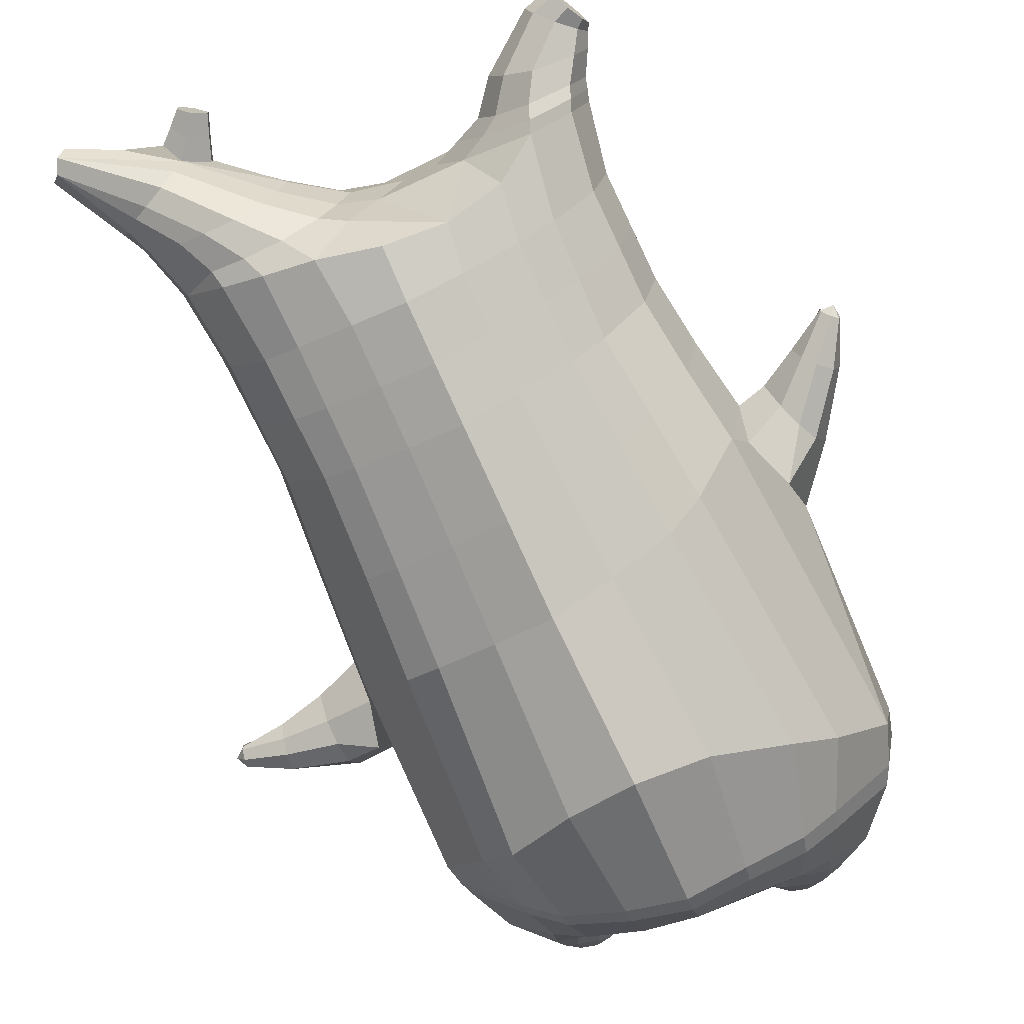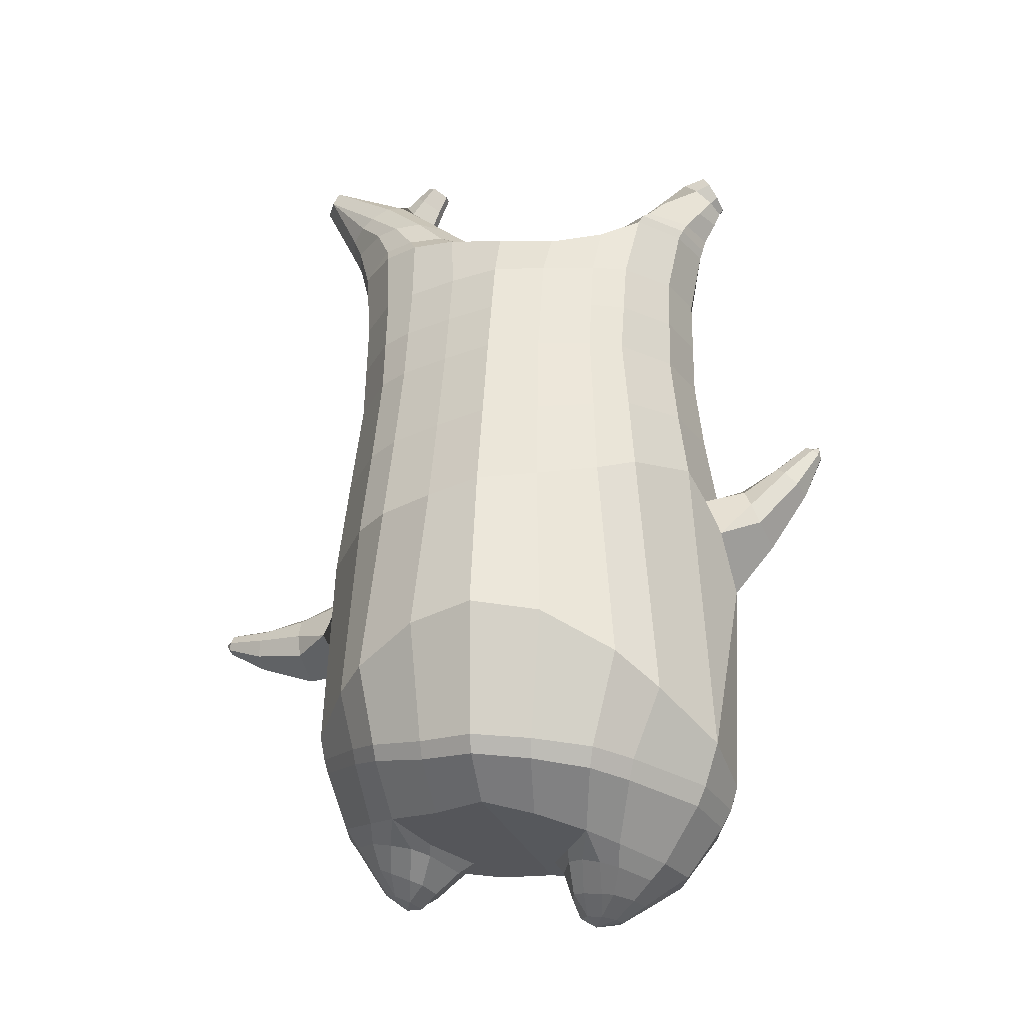
<metadata>
{"format":"obj","ext":"obj","renderer":"f3d","projection":"perspective","resolution":1024,"background":"white","views":[{"elev":-73.4,"azim":-154.6,"up":"+Z"},{"elev":-25.1,"azim":-164.6,"up":"+Y"}]}
</metadata>
<code>
o korok
v 0.01789 -0.732 0.2726
v 0 0.8235 0.2949
v -0.2028 -0.7857 0.2156
v -0.2624 0.8286 0.2479
v -0.2671 -0.8085 0.1794
v -0.3536 0.8846 0.195
v -0.3495 -0.8354 0.1083
v -0.4419 0.8762 0.1021
v -0.3866 -0.8414 0
v -0.48 0.8667 0
v -0.3545 -0.8362 -0.1133
v -0.4419 0.8761 -0.1021
v -0.2677 -0.8078 -0.2093
v -0.3536 0.8846 -0.195
v -0.2023 -0.7869 -0.2656
v -0.2624 0.8288 -0.2479
v 0.01878 -0.7316 -0.3726
v -0 0.8235 -0.2949
v 0 0.7091 0.3428
v -0.2452 0.7115 0.2795
v -0.3246 0.7138 0.2424
v -0.4157 0.7159 0.1312
v -0.45 0.7164 0
v -0.4157 0.7159 -0.1312
v -0.3246 0.7141 -0.2424
v -0.2452 0.7118 -0.2795
v -0 0.7091 -0.3428
v 0 0.4504 0.4
v -0.2452 0.4595 0.3303
v -0.3182 0.4635 0.2864
v -0.4157 0.4684 0.155
v -0.45 0.4708 0
v -0.4157 0.4687 -0.155
v -0.3182 0.464 -0.2864
v -0.2452 0.46 -0.3303
v -0 0.4505 -0.405
v 0 0.03742 0.465
v -0.2777 0.07061 0.3777
v -0.3588 0.1021 0.3236
v -0.4962 0.144 0
v -0.3583 0.09989 -0.3536
v -0.2763 0.07006 -0.4077
v -0.000391 0.0374 -0.495
v -0.1289 -0.7975 0.1349
v -0.06252 -0.7829 -0.01
v -0.1296 -0.7974 -0.1549
v -0.008047 -0.447 0.473
v -0.2733 -0.5427 0.3857
v -0.3516 -0.5715 0.3336
v -0.5148 -0.627 0
v -0.4041 -0.4911 -0.3636
v -0.3217 -0.4257 -0.4577
v -0.0108 -0.3189 -0.583
v 0.006139 -0.6312 0.3846
v -0.2472 -0.6586 0.3486
v -0.3215 -0.676 0.3023
v -0.4299 -0.7074 0.1636
v -0.4729 -0.7266 0
v -0.4462 -0.7186 -0.1636
v -0.3191 -0.6942 -0.3223
v -0.2445 -0.6826 -0.3986
v 0.008662 -0.6562 -0.4946
v 0.002074 -0.5839 0.4202
v -0.2589 -0.6181 0.3706
v -0.3359 -0.6339 0.3214
v -0.4478 -0.6634 0.1739
v -0.4969 -0.684 0
v -0.4683 -0.6747 -0.1739
v -0.3338 -0.6501 -0.3414
v -0.2567 -0.6393 -0.4206
v 0.004699 -0.6185 -0.5202
v -0.2262 -0.8966 0.08779
v -0.266 -0.903 0.04522
v -0.2815 -0.9055 -0.005
v -0.266 -0.903 -0.05522
v -0.2262 -0.8966 -0.09779
v -0.1225 -0.8795 -0.06921
v -0.122 -0.8797 0.05921
v -0.1046 -0.8769 -0.005
v -0.2124 -0.9348 0.03399
v -0.2232 -0.9366 0.01012
v -0.2124 -0.9348 -0.01374
v -0.1816 -0.9299 -0.03398
v -0.1198 -0.9199 0.01012
v -0.2539 -0.8513 0.1367
v -0.2548 -0.8503 -0.1629
v -0.3147 -0.8665 -0.0886
v -0.3383 -0.8704 -0.005
v -0.1258 -0.8171 -0.1264
v -0.3147 -0.8665 0.07496
v -0.1249 -0.8176 0.1064
v -0.08414 -0.8112 -0.01
v -0.1502 -0.8843 0.07381
v -0.1972 -0.8919 0.08703
v -0.1505 -0.8841 -0.08381
v -0.1972 -0.8919 -0.09703
v -0.1445 -0.9239 0.04336
v -0.1723 -0.9284 0.05151
v -0.1558 -0.9409 0.02
v -0.1445 -0.9239 -0.02311
v -0.2108 -0.8368 0.1518
v -0.1652 -0.8235 0.1374
v -0.1659 -0.823 -0.1574
v -0.2111 -0.8365 -0.1708
v -0.09631 -0.7538 0.2491
v -0.1362 0.8085 0.2807
v -0.1226 0.7091 0.3162
v -0.1226 0.4558 0.3726
v -0.1362 0.05222 0.4264
v -0.1407 -0.4914 0.4354
v -0.1219 -0.64 0.3716
v -0.1292 -0.5975 0.4004
v -0.09426 -0.7551 -0.3241
v -0.1362 0.8085 -0.2807
v -0.1226 0.7091 -0.3162
v -0.1226 0.4562 -0.3726
v -0.138 0.05031 -0.4564
v -0.1667 -0.3436 -0.5454
v -0.1194 -0.6655 -0.4516
v -0.1271 -0.6257 -0.4754
v -0.5359 -0.1216 0
v -0.6317 -0.006759 0.005037
v -0.5616 0.159 0.007036
v -0.6152 0.02986 -0.0762
v -0.5966 0.07595 -0.08759
v -0.5968 0.07515 0.1017
v -0.6151 0.02974 0.09028
v -0.7093 0.142 -0.04026
v -0.681 0.1703 -0.05211
v -0.723 0.1283 0.007037
v -0.6448 0.2059 0.007037
v -0.6815 0.1696 0.06618
v -0.7094 0.1416 0.05433
v -0.7635 0.2303 -0.01188
v -0.75 0.2433 -0.01662
v -0.7671 0.2269 0.007037
v -0.734 0.2585 0.007037
v -0.75 0.2433 0.03069
v -0.7635 0.2303 0.02595
v -0.7644 0.2572 0.007037
v -0.5773 0.1227 -0.06252
v -0.6589 0.1921 -0.03129
v -0.7348 0.2578 -0.005271
v -0.4785 0.09031 0.1052
v -0.5776 0.1217 0.078
v -0.6599 0.1912 0.04677
v -0.7348 0.2578 0.02075
v -0.5069 -0.02015 0.1468
v -0.1491 -0.3264 0.4444
v -0.01644 -0.2382 0.4848
v -0.4597 -0.5952 0.1913
v -0.4597 0.1379 0.1913
v -0.5263 -0.0169 -0.1411
v -0.4852 0.09096 -0.1053
v -0.4598 0.1372 -0.1913
v -0.5036 -0.5788 -0.1913
v 0.2714 -0.721 0.2156
v 0.2474 0.866 0.261
v 0.3444 -0.7092 0.1794
v 0.3386 0.873 0.215
v 0.4344 -0.6903 0.1083
v 0.4293 0.8751 0.1194
v 0.4705 -0.6799 -0
v 0.4614 0.8648 -0
v 0.4391 -0.6887 -0.1133
v 0.3437 -0.7101 -0.2094
v 0.3386 0.8729 -0.215
v 0.2704 -0.7214 -0.2656
v 0.2474 0.866 -0.261
v 0.2452 0.708 0.2795
v 0.3246 0.7068 0.2424
v 0.4157 0.7058 0.1312
v 0.45 0.7055 -0
v 0.4157 0.7058 -0.1312
v 0.3246 0.7067 -0.2424
v 0.2452 0.7078 -0.2795
v 0.2452 0.4451 0.3303
v 0.3182 0.4431 0.2864
v 0.4157 0.4407 0.155
v 0.45 0.4395 -0
v 0.4157 0.4406 -0.155
v 0.3182 0.4429 -0.2864
v 0.2452 0.4449 -0.3303
v 0.2628 0.01312 0.3777
v 0.3438 -0.001743 0.3236
v 0.5008 -0.02396 -0
v 0.3446 -0.000717 -0.3536
v 0.2655 0.01341 -0.4077
v 0.2117 -0.7568 0.1349
v 0.1431 -0.7695 -0.01
v 0.2095 -0.7573 -0.1549
v 0.2618 -0.4988 0.3857
v 0.3422 -0.4989 0.3336
v 0.5094 -0.4746 -0
v 0.3758 -0.4279 -0.3636
v 0.297 -0.4031 -0.4577
v 0.2662 -0.5943 0.3486
v 0.3433 -0.5762 0.3023
v 0.4558 -0.5514 0.1636
v 0.5026 -0.5462 -0
v 0.4752 -0.5578 -0.1636
v 0.3474 -0.5972 -0.3223
v 0.2702 -0.6202 -0.3986
v 0.2659 -0.5594 0.3706
v 0.3437 -0.5429 0.3214
v 0.4579 -0.5201 0.1739
v 0.5104 -0.5129 -0
v 0.4816 -0.5264 -0.1739
v 0.3478 -0.5657 -0.3414
v 0.2699 -0.5876 -0.4206
v 0.3545 -0.7936 0.08779
v 0.3919 -0.7798 0.04522
v 0.4065 -0.7746 -0.005
v 0.3919 -0.7799 -0.05522
v 0.3544 -0.7938 -0.09779
v 0.2554 -0.8316 -0.06921
v 0.2568 -0.8316 0.05921
v 0.2406 -0.8382 -0.005
v 0.3646 -0.8314 0.03399
v 0.3746 -0.8271 0.01012
v 0.3648 -0.8312 -0.01374
v 0.3363 -0.8437 -0.03398
v 0.2791 -0.8688 0.01012
v 0.3542 -0.7455 0.1367
v 0.353 -0.7469 -0.1629
v 0.4162 -0.7307 -0.0886
v 0.439 -0.7238 -0.005
v 0.2183 -0.7766 -0.1264
v 0.4162 -0.7308 0.07496
v 0.2207 -0.7773 0.1064
v 0.1808 -0.7904 -0.01
v 0.2831 -0.8213 0.07381
v 0.3272 -0.8043 0.08703
v 0.2821 -0.8214 -0.08381
v 0.327 -0.8043 -0.09703
v 0.3017 -0.8588 0.04336
v 0.3273 -0.8476 0.05151
v 0.3219 -0.8669 0.02
v 0.3018 -0.8588 -0.02311
v 0.3055 -0.7565 0.1518
v 0.2582 -0.7645 0.1374
v 0.2571 -0.765 -0.1574
v 0.3049 -0.7569 -0.1708
v 0.141 -0.735 0.2491
v 0.1362 0.8535 0.2807
v 0.1226 0.7091 0.3162
v 0.1226 0.447 0.3726
v 0.1362 0.02487 0.4264
v 0.1274 -0.4795 0.4354
v 0.1361 -0.6206 0.3716
v 0.1344 -0.5787 0.4004
v 0.1435 -0.7347 -0.3241
v 0.1362 0.8535 -0.2807
v 0.1226 0.7091 -0.3162
v 0.1226 0.4468 -0.3726
v 0.1332 0.02571 -0.4564
v 0.1432 -0.343 -0.5454
v 0.139 -0.6453 -0.4516
v 0.1373 -0.6091 -0.4754
v 0.4959 -0.2374 -0
v 0.5941 -0.2433 0.005036
v 0.6046 -0.06336 0.007036
v 0.5968 -0.201 -0.0762
v 0.599 -0.1514 -0.08759
v 0.5991 -0.1514 0.1017
v 0.5967 -0.201 0.09028
v 0.7257 -0.177 -0.04026
v 0.7192 -0.1376 -0.05211
v 0.7289 -0.1961 0.007036
v 0.7106 -0.08792 0.007036
v 0.7192 -0.138 0.06618
v 0.7256 -0.1772 0.05433
v 0.8212 -0.1386 -0.01188
v 0.8178 -0.1202 -0.01662
v 0.822 -0.1435 0.007036
v 0.8139 -0.09846 0.007036
v 0.8178 -0.1202 0.03069
v 0.8212 -0.1386 0.02595
v 0.8376 -0.1174 0.007036
v 0.602 -0.1024 -0.06252
v 0.714 -0.1076 -0.0313
v 0.814 -0.0995 -0.005272
v 0.4816 -0.08645 0.1052
v 0.6017 -0.1025 0.078
v 0.7142 -0.1081 0.04677
v 0.814 -0.0995 0.02075
v 0.4893 -0.1791 0.1468
v 0.1167 -0.3263 0.4444
v 0.4492 -0.4909 0.1913
v 0.4625 -0.02107 0.1913
v 0.5101 -0.1792 -0.1411
v 0.4883 -0.08671 -0.1053
v 0.4625 -0.02072 -0.1913
v 0.4868 -0.4737 -0.1913
v -0.2036 0.8835 -0.1131
v -0.1386 0.8835 0
v -0.2036 0.8835 0.1131
v 0.05122 0.8835 0.197
v -0.01378 0.8835 0.09849
v -0.06378 0.8835 0
v -0.01378 0.8835 -0.09849
v 0.05122 0.8835 -0.197
v -0.4619 0.925 0.08368
v -0.3736 0.9342 0.1531
v -0.495 0.9152 0
v -0.4619 0.925 -0.08368
v -0.3736 0.9343 -0.1531
v -0.2986 0.9335 0.08655
v -0.2986 0.9335 -0.08655
v -0.2586 0.9335 0
v -0.4932 0.9716 0.05951
v -0.4067 0.9864 0.11
v -0.5236 0.9663 0
v -0.4932 0.9716 -0.05951
v -0.4067 0.9864 -0.11
v -0.3469 0.9964 0.05498
v -0.3469 0.9964 -0.05498
v -0.315 1.002 0
v 0.3861 0.9835 0.1629
v 0.3277 0.9835 0.1879
v 0.4642 0.9833 0.08817
v 0.4916 0.9833 0
v 0.4642 0.9833 -0.08817
v 0.3861 0.9835 -0.1629
v 0.3277 0.9835 -0.1879
v 0.2591 0.9835 -0.1915
v 0.2591 0.9835 0.1915
v 0.2015 0.9835 -0.1418
v 0.2015 0.9835 0.1418
v 0.1727 0.9835 0.07092
v 0.1547 0.9835 0
v 0.1727 0.9835 -0.07092
v 0.4556 1.06 0.1018
v 0.4225 1.075 0.1174
v 0.4898 1.039 0.06613
v 0.5153 1.032 0
v 0.4898 1.039 -0.06613
v 0.4556 1.06 -0.1018
v 0.4225 1.075 -0.1174
v 0.3751 1.097 -0.1197
v 0.3751 1.097 0.1197
v 0.3425 1.113 -0.08864
v 0.3425 1.113 0.08864
v 0.5729 1.204 0.03311
v 0.5949 1.19 0
v 0.5729 1.204 -0.03311
v 0.5572 1.235 0.03065
v 0.5409 1.244 0
v 0.5572 1.235 -0.03065
v -0.3636 0.9094 -0.1836
v -0.2586 0.9085 -0.1018
v -0.2586 0.9085 0.1018
v -0.3636 0.9093 0.1836
v -0.4519 0.9004 0.09521
v -0.488 0.8907 0
v -0.1986 0.9085 0
v -0.4519 0.9003 -0.09521
v 0.1102 0.9085 0.1549
v 0.07219 0.9085 0.08421
v 0.3477 0.9083 0.1935
v 0.1872 0.9085 -0.2208
v 0.2716 0.9085 -0.2231
v 0.04844 0.9085 0
v 0.07219 0.9085 -0.08421
v 0.3477 0.9083 -0.1935
v 0.4293 0.8751 -0.1194
v 0.1102 0.9085 -0.1549
v 0.2716 0.9085 0.2231
v 0.1872 0.9085 0.2208
v -0.5217 1.014 0.0369
v -0.4866 1.049 0.05175
v -0.5379 0.9982 0
v -0.5217 1.014 -0.0369
v -0.4866 1.049 -0.05175
v -0.4534 1.082 0.03564
v -0.4534 1.082 -0.03564
v -0.4413 1.094 0
v -0.5398 1.028 0.0369
v -0.5223 1.063 0.05175
v -0.5479 1.012 0
v -0.5398 1.028 -0.0369
v -0.5223 1.063 -0.05175
v -0.5057 1.096 0.03564
v -0.5057 1.096 -0.03564
v -0.4996 1.109 0
v 0.3261 1.12 -0.04427
v 0.2685 1.202 0.03542
v 0.2685 1.202 -0.03542
v 0.3515 1.163 -0.01408
v 0.3515 1.163 0.01408
v 0.291 1.218 0.01276
v 0.291 1.218 -0.01276
v 0.2389 1.182 -0.01129
v 0.2389 1.182 0.01129
v 0.4349 1.19 0
v 0.2769 1.09 0.01219
v 0.2769 1.09 -0.01219
v 0.3261 1.12 0.04425
v 0.297 1.162 -0.03985
v 0.321 1.19 0.01351
v 0.321 1.19 -0.01351
v 0.2969 1.162 0.03984
v 0.2582 1.137 -0.01184
v 0.2582 1.137 0.01184
v 0 0.2439 0.4325
v -0.2624 0.2649 0.354
v -0.3394 0.2825 0.305
v -0.4693 0.3064 0
v -0.3391 0.2816 -0.32
v -0.2614 0.2648 -0.369
v -0.000265 0.244 -0.45
v -0.1294 0.2539 0.3995
v -0.1306 0.2531 -0.4145
v -0.4354 0.3024 0.1732
v -0.4354 0.3022 -0.1732
v 0.2525 0.2289 0.354
v 0.3295 0.2205 0.305
v 0.4762 0.2077 -0
v 0.33 0.2209 -0.32
v 0.2542 0.229 -0.369
v 0.1294 0.236 0.3995
v 0.1274 0.2362 -0.4145
v 0.4396 0.2098 0.1732
v 0.4396 0.2099 -0.1732
v 0 0.5798 0.3714
v -0.2452 0.5855 0.3049
v -0.3214 0.5887 0.2644
v -0.4157 0.5921 0.1431
v -0.45 0.5935 0
v -0.4157 0.5922 -0.1431
v -0.3214 0.589 -0.2644
v -0.2452 0.5859 -0.3049
v -0 0.5798 -0.3739
v -0.1226 0.5825 0.3444
v -0.1226 0.5827 -0.3444
v 0.2452 0.5766 0.3049
v 0.3214 0.575 0.2644
v 0.4157 0.5733 0.1431
v 0.45 0.5725 -0
v 0.4157 0.5732 -0.1431
v 0.3214 0.5748 -0.2644
v 0.2452 0.5764 -0.3049
v 0.1226 0.5781 0.3444
v 0.1226 0.578 -0.3444
f 107 106 4 20
f 20 4 6 21
f 21 6 8 22
f 22 8 10 23
f 23 10 12 24
f 24 12 14 25
f 25 14 16 26
f 115 114 18 27
f 435 115 27 433
f 431 25 26 432
f 430 24 25 431
f 429 23 24 430
f 428 22 23 429
f 427 21 22 428
f 426 20 21 427
f 434 107 20 426
f 412 108 29 406
f 406 29 30 407
f 407 30 31 414
f 414 31 32 408
f 408 32 33 415
f 415 33 34 409
f 409 34 35 410
f 413 116 36 411
f 118 117 43 53
f 51 41 42 52
f 156 155 41 51
f 40 144 152
f 48 38 39 49
f 110 149 48
f 76 96 83
f 112 110 48 64
f 64 48 49 65
f 65 49 151 66
f 66 151 50 67
f 67 50 156 68
f 68 156 51 69
f 69 51 52 70
f 120 118 53 71
f 113 119 62 17
f 13 60 61 15
f 11 59 60 13
f 9 58 59 11
f 7 57 58 9
f 5 56 57 7
f 3 55 56 5
f 105 111 55 3
f 119 120 71 62
f 60 69 70 61
f 59 68 69 60
f 58 67 68 59
f 57 66 67 58
f 56 65 66 57
f 55 64 65 56
f 111 112 64 55
f 72 73 80 98
f 95 77 100
f 88 87 75 74
f 85 90 73 72
f 78 93 97
f 92 91 78 79
f 87 86 76 75
f 89 92 79 77
f 90 88 74 73
f 100 84 99
f 94 72 98
f 73 74 81 80
f 103 89 77 95
f 74 75 82 81
f 101 85 72 94
f 75 76 83 82
f 79 78 97 84
f 86 104 96 76
f 77 79 84 100
f 91 102 93 78
f 3 5 85 101
f 98 80 99
f 80 81 99
f 81 82 99
f 82 83 99
f 84 97 99
f 17 1 105 3 44 45 46 15 113
f 7 9 88 90
f 46 45 92 89
f 11 13 86 87
f 45 44 91 92
f 13 15 104 86
f 5 7 90 85
f 9 11 87 88
f 15 46 89 103
f 44 3 102 91
f 97 98 99
f 83 100 99
f 101 102 3
f 103 104 15
f 103 95 96 104
f 83 96 95 100
f 94 98 97 93
f 93 102 101 94
f 54 63 112 111
f 1 54 111 105
f 63 47 110 112
f 47 150 149 110
f 405 28 108 412
f 425 19 107 434
f 19 2 106 107
f 61 70 120 119
f 15 61 119 113
f 70 52 118 120
f 52 42 117 118
f 410 35 116 413
f 432 26 115 435
f 26 16 114 115
f 154 153 125 141
f 121 148 127 122
f 144 40 123 145
f 124 125 153
f 126 127 148
f 122 127 133 130
f 146 131 137 147
f 141 125 129 142
f 125 124 128 129
f 145 123 131 146
f 127 126 132 133
f 124 122 130 128
f 137 143 135 140
f 133 132 138 139
f 128 130 136 134
f 130 133 139 136
f 142 129 135 143
f 129 128 134 135
f 135 134 140
f 138 147 137 140
f 139 138 140
f 134 136 140
f 136 139 140
f 131 142 143 137
f 123 141 142 131
f 40 154 141 123
f 126 145 146 132
f 132 146 147 138
f 151 121 50
f 40 155 154
f 153 121 122 124
f 148 144 145 126
f 48 149 109 38
f 149 150 37 109
f 151 152 144 148 121
f 49 39 152 151
f 121 153 154 155 156
f 50 121 156
f 246 170 158 245
f 170 171 160 158
f 171 172 162 160
f 172 173 164 162
f 173 174 366 164
f 174 175 167 366
f 175 176 169 167
f 254 27 18 253
f 444 433 27 254
f 441 442 176 175
f 440 441 175 174
f 439 440 174 173
f 438 439 173 172
f 437 438 172 171
f 436 437 171 170
f 443 436 170 246
f 421 416 177 247
f 416 417 178 177
f 417 423 179 178
f 423 418 180 179
f 418 424 181 180
f 424 419 182 181
f 419 420 183 182
f 422 411 36 255
f 257 53 43 256
f 195 196 188 187
f 294 195 187 293
f 186 290 283
f 192 193 185 184
f 249 192 288
f 215 222 235
f 251 204 192 249
f 204 205 193 192
f 205 206 289 193
f 206 207 194 289
f 207 208 294 194
f 208 209 195 294
f 209 210 196 195
f 259 71 53 257
f 252 17 62 258
f 166 168 203 202
f 165 166 202 201
f 163 165 201 200
f 161 163 200 199
f 159 161 199 198
f 157 159 198 197
f 244 157 197 250
f 258 62 71 259
f 202 203 210 209
f 201 202 209 208
f 200 201 208 207
f 199 200 207 206
f 198 199 206 205
f 197 198 205 204
f 250 197 204 251
f 211 237 219 212
f 234 239 216
f 227 213 214 226
f 224 211 212 229
f 217 236 232
f 231 218 217 230
f 226 214 215 225
f 228 216 218 231
f 229 212 213 227
f 239 238 223
f 233 237 211
f 212 219 220 213
f 242 234 216 228
f 213 220 221 214
f 240 233 211 224
f 214 221 222 215
f 218 223 236 217
f 225 215 235 243
f 216 239 223 218
f 230 217 232 241
f 157 240 224 159
f 237 238 219
f 219 238 220
f 220 238 221
f 221 238 222
f 223 238 236
f 17 252 168 191 190 189 157 244 1
f 161 229 227 163
f 191 228 231 190
f 165 226 225 166
f 190 231 230 189
f 166 225 243 168
f 159 224 229 161
f 163 227 226 165
f 168 242 228 191
f 189 230 241 157
f 236 238 237
f 222 238 239
f 240 157 241
f 242 168 243
f 242 243 235 234
f 222 239 234 235
f 233 232 236 237
f 232 233 240 241
f 54 250 251 63
f 1 244 250 54
f 63 251 249 47
f 47 249 288 150
f 405 421 247 28
f 425 443 246 19
f 19 246 245 2
f 203 258 259 210
f 168 252 258 203
f 210 259 257 196
f 196 257 256 188
f 420 422 255 183
f 442 444 254 176
f 176 254 253 169
f 292 280 264 291
f 260 261 266 287
f 283 284 262 186
f 263 291 264
f 265 287 266
f 261 269 272 266
f 285 286 276 270
f 280 281 268 264
f 264 268 267 263
f 284 285 270 262
f 266 272 271 265
f 263 267 269 261
f 276 279 274 282
f 272 278 277 271
f 267 273 275 269
f 269 275 278 272
f 281 282 274 268
f 268 274 273 267
f 274 279 273
f 277 279 276 286
f 278 279 277
f 273 279 275
f 275 279 278
f 270 276 282 281
f 262 270 281 280
f 186 262 280 292
f 265 271 285 284
f 271 277 286 285
f 289 194 260
f 186 292 293
f 291 263 261 260
f 287 265 284 283
f 192 184 248 288
f 288 248 37 150
f 289 260 287 283 290
f 193 289 290 185
f 260 294 293 292 291
f 194 294 260
f 302 18 114
f 351 350 307 309
f 359 358 329 330
f 308 310 318 316
f 353 352 308 304
f 355 354 303 305
f 356 351 309 310
f 357 355 305 306
f 354 353 304 303
f 352 356 310 308
f 350 357 306 307
f 314 313 372 373
f 309 307 315 317
f 307 306 314 315
f 305 303 311 313
f 310 309 317 318
f 304 308 316 312
f 306 305 313 314
f 303 304 312 311
f 328 332 386 342
f 360 162 321 319
f 362 361 326 325
f 363 359 330 331
f 364 363 331 332
f 366 365 324 323
f 361 367 328 326
f 367 364 332 328
f 369 368 320 327
f 162 164 322 321
f 368 360 319 320
f 365 362 325 324
f 358 369 327 329
f 164 366 323 322
f 398 343 347
f 325 326 340 339
f 327 320 334 341
f 320 319 333 334
f 326 328 342 340
f 319 321 335 333
f 329 327 341 343
f 321 322 336 335
f 330 329 343 398
f 322 323 337 336
f 323 324 338 337
f 391 392 388 393 394 387
f 324 325 339 338
f 336 337 346 345
f 404 402 387 394
f 337 338 346
f 338 339 346
f 342 386 349
f 339 340 349 346
f 341 334 344 347
f 334 333 344
f 340 342 349
f 333 335 344
f 343 341 347
f 335 336 345 344
f 14 12 357 350
f 297 296 356 352
f 8 6 353 354
f 12 10 355 357
f 296 295 351 356
f 10 8 354 355
f 6 297 352 353
f 295 14 350 351
f 298 245 369 358
f 167 169 362 365
f 158 160 360 368
f 245 158 368 369
f 302 301 364 367
f 253 302 367 361
f 366 167 365
f 301 300 363 364
f 300 299 359 363
f 169 253 361 362
f 160 162 360
f 299 298 358 359
f 376 374 382 384
f 311 312 371 370
f 316 318 377 375
f 317 315 374 376
f 315 314 373 374
f 313 311 370 372
f 318 317 376 377
f 312 316 375 371
f 374 373 381 382
f 372 370 378 380
f 377 376 384 385
f 371 375 383 379
f 373 372 380 381
f 370 371 379 378
f 375 377 385 383
f 379 383 385 384 382 381 380 378
f 401 399 388 392
f 400 390 389 401
f 402 400 391 387
f 403 397 396 404
f 399 403 393 388
f 386 395 348 349
f 398 347 348 395
f 332 331 386
f 389 390 398 395 386
f 396 397 386 331 398
f 331 330 398
f 386 397 403 399
f 393 403 404 394
f 398 390 400 402
f 391 400 401 392
f 389 386 399 401
f 396 398 402 404
f 2 245 298
f 2 298 106
f 298 299 106
f 4 106 297
f 297 6 4
f 296 297 299
f 296 299 300
f 106 299 297
f 296 300 301
f 16 14 295
f 295 296 301
f 302 253 18
f 295 301 114
f 301 302 114
f 114 16 295
f 344 345 346 349 348 347
f 188 256 422 420
f 37 248 421 405
f 256 43 411 422
f 187 188 420 419
f 293 187 419 424
f 186 293 424 418
f 290 186 418 423
f 185 290 423 417
f 184 185 417 416
f 248 184 416 421
f 42 410 413 117
f 37 405 412 109
f 117 413 411 43
f 41 409 410 42
f 155 415 409 41
f 40 408 415 155
f 152 414 408 40
f 39 407 414 152
f 38 406 407 39
f 109 412 406 38
f 183 255 444 442
f 28 247 443 425
f 247 177 436 443
f 177 178 437 436
f 178 179 438 437
f 179 180 439 438
f 180 181 440 439
f 181 182 441 440
f 182 183 442 441
f 255 36 433 444
f 35 432 435 116
f 28 425 434 108
f 108 434 426 29
f 29 426 427 30
f 30 427 428 31
f 31 428 429 32
f 32 429 430 33
f 33 430 431 34
f 34 431 432 35
f 116 435 433 36

</code>
